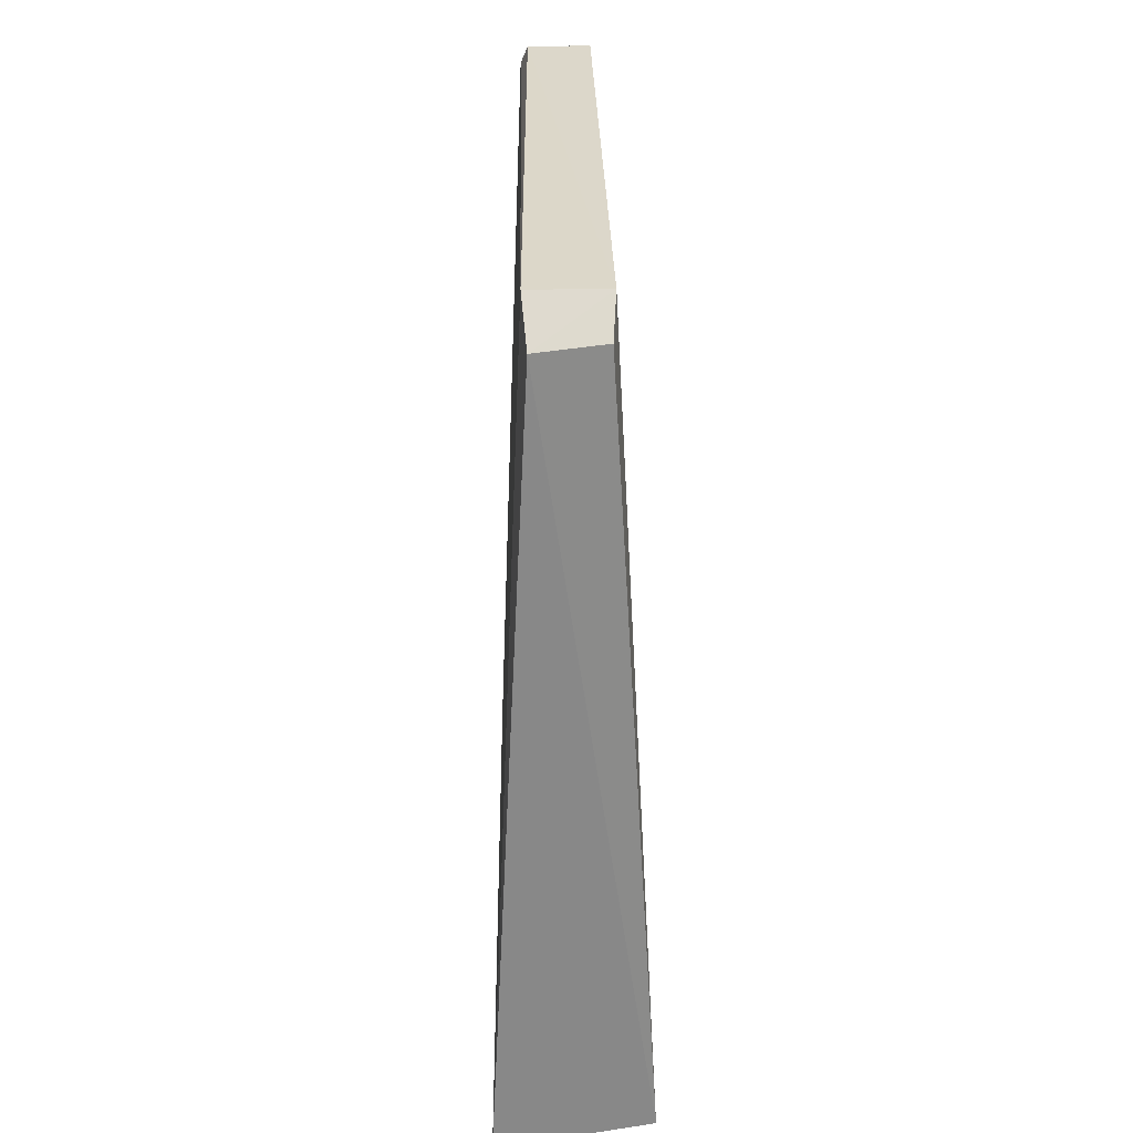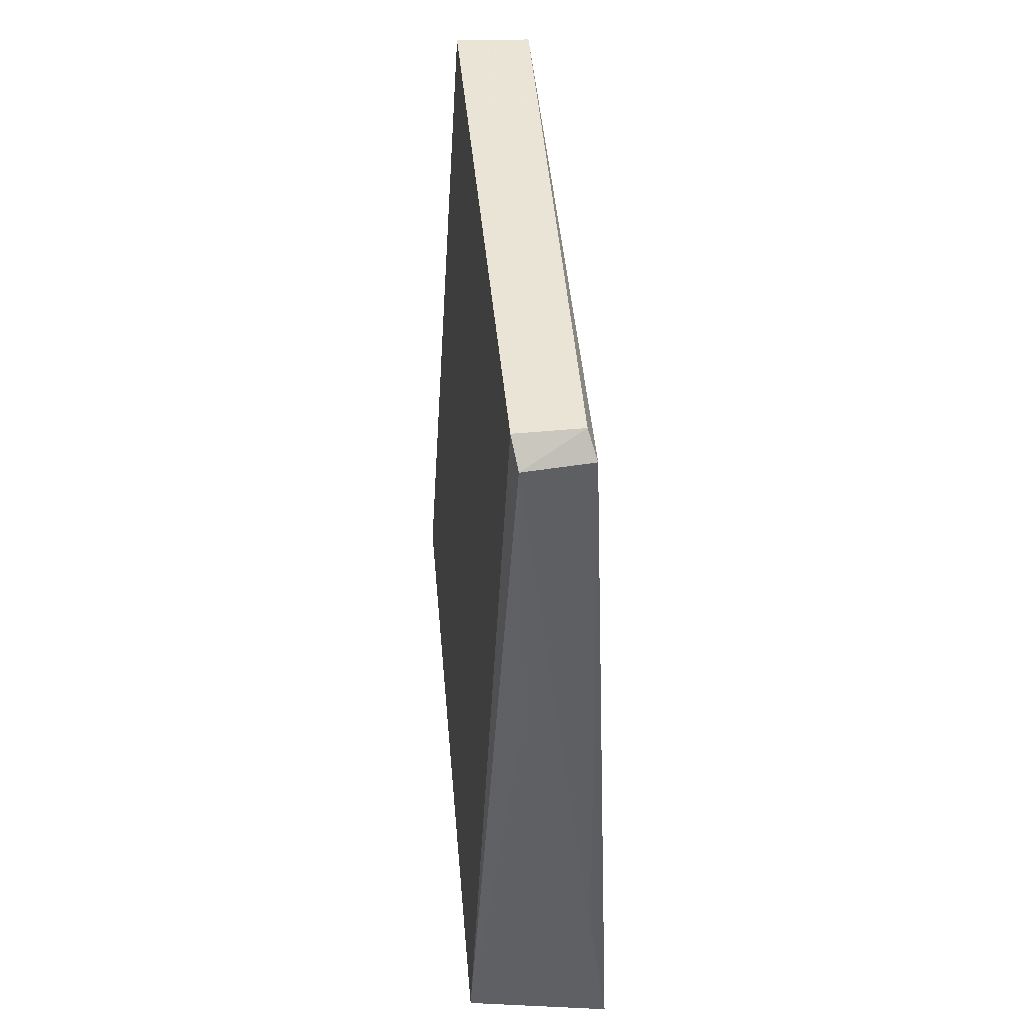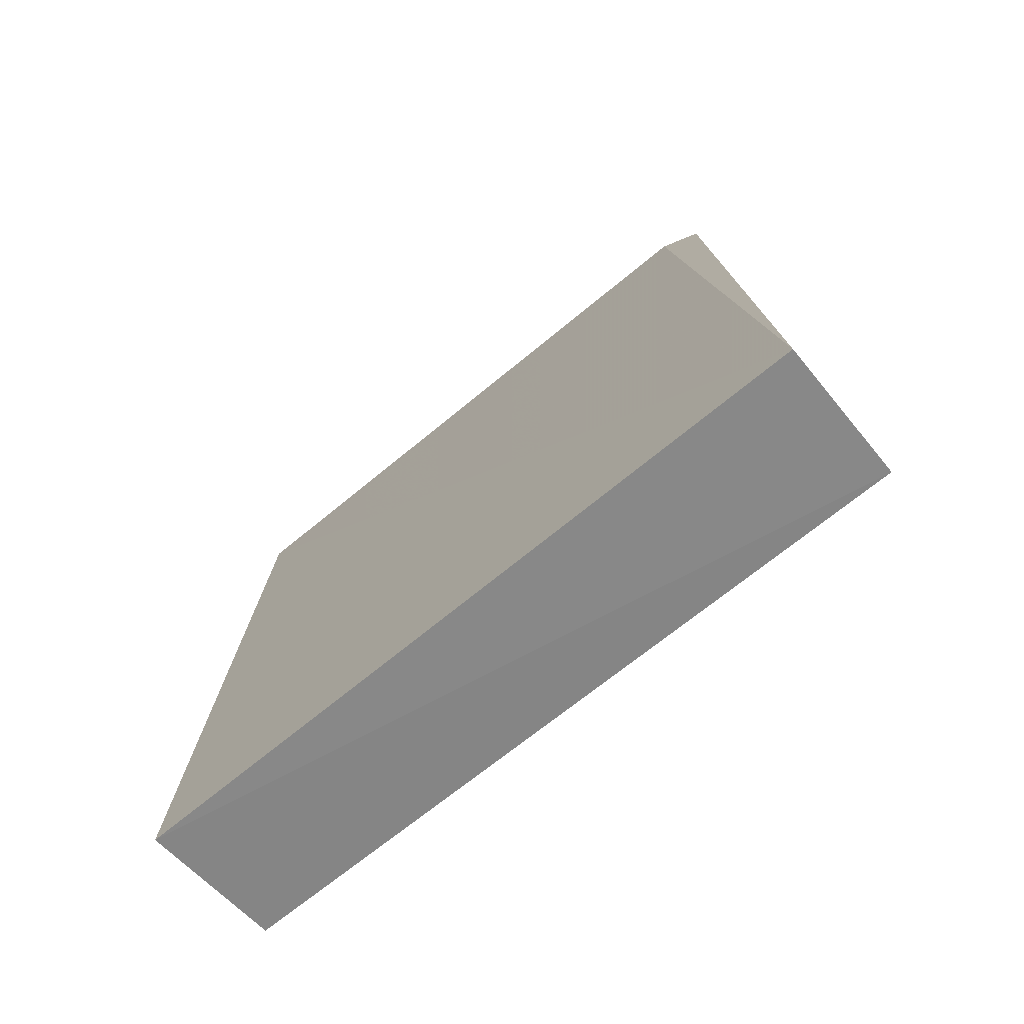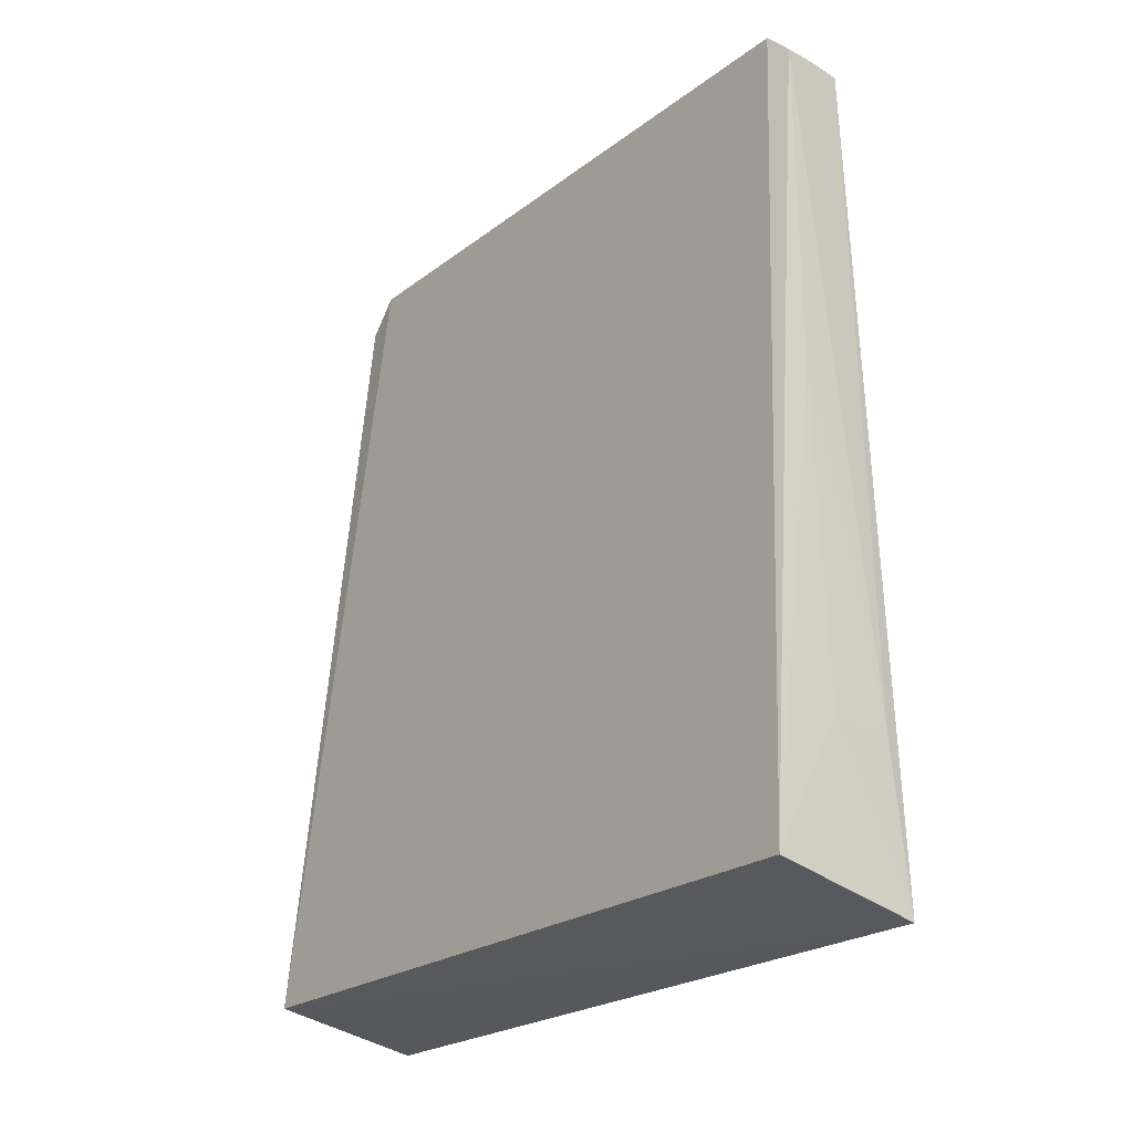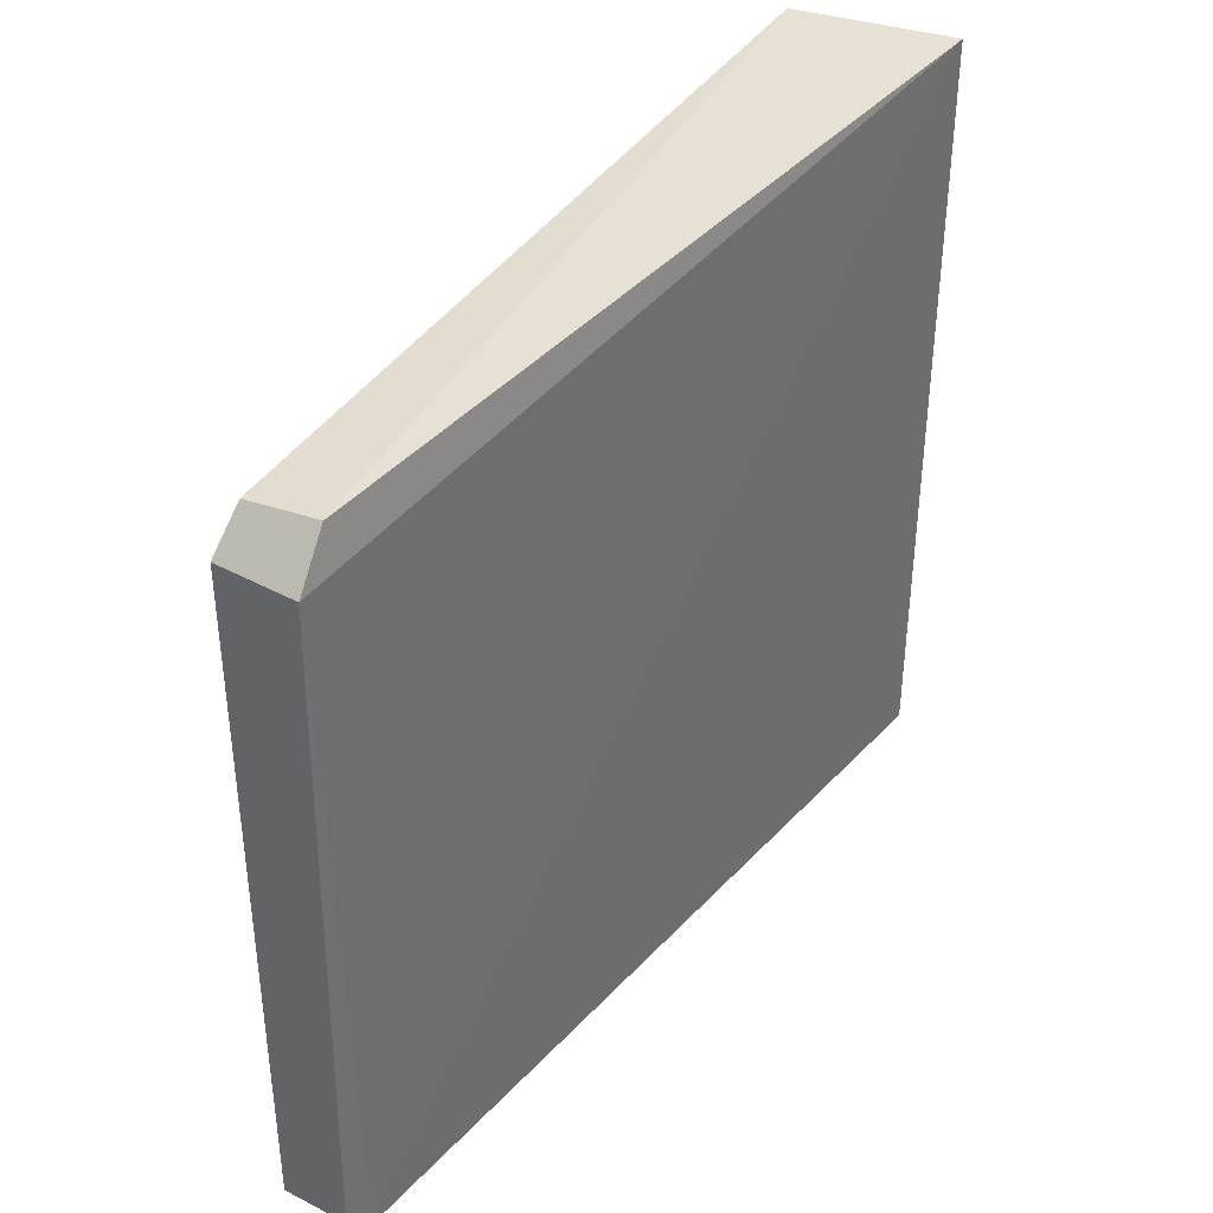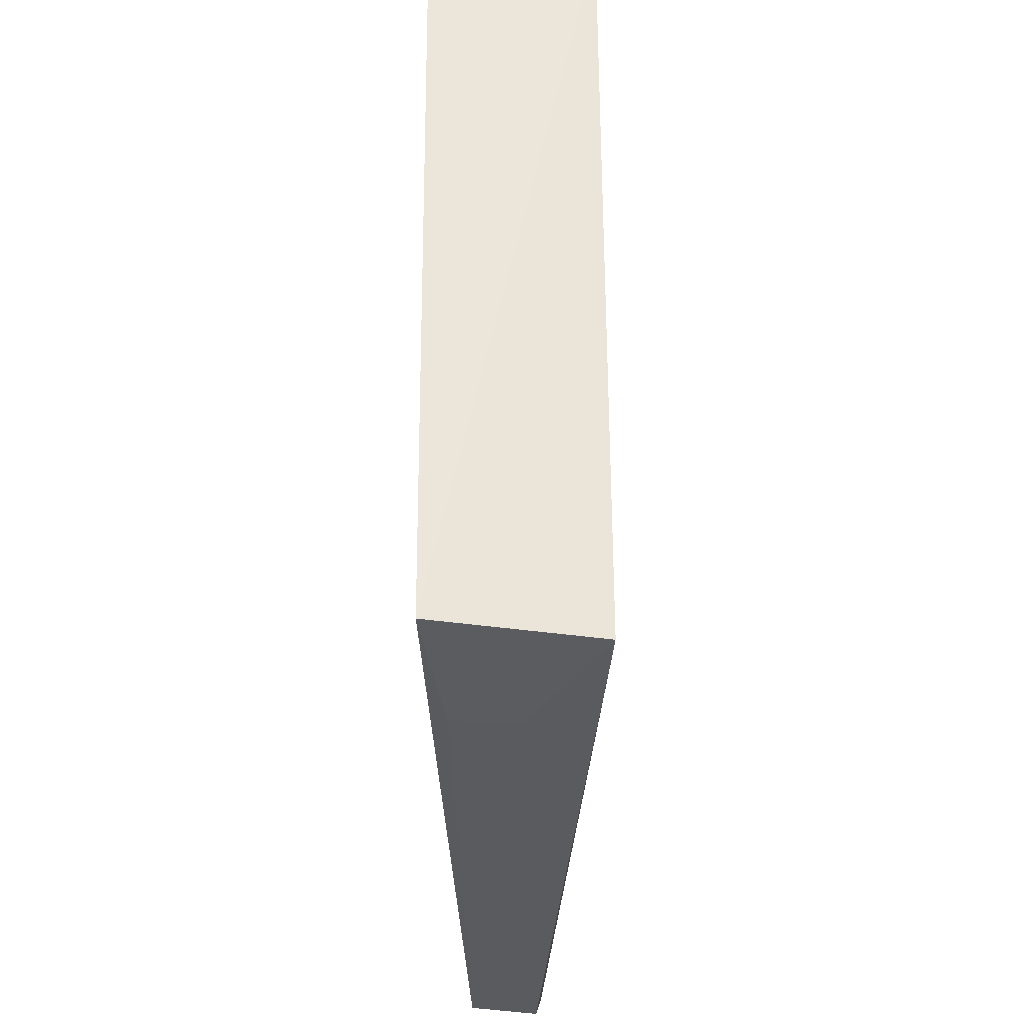
<metadata>
{"format":"obj","ext":"obj","renderer":"f3d","projection":"perspective","resolution":1024,"background":"white","views":[{"elev":30.6,"azim":178.9,"up":"+Z"},{"elev":43.5,"azim":-4.9,"up":"+Z"},{"elev":-70.8,"azim":129.0,"up":"+Z"},{"elev":-23.1,"azim":-38.2,"up":"+Z"},{"elev":36.9,"azim":34.3,"up":"+Y"},{"elev":-33.1,"azim":179.9,"up":"+Y"}]}
</metadata>
<code>
v 0.1055 -0.01643 0.09115
v 0.1054 -0.05707 0.08968
v 0.1077 -0.0108 0.03818
v 0.09797 -0.01081 0.04007
v 0.1007 -0.01626 0.09122
v 0.1074 -0.05742 0.03809
v 0.1049 -0.05593 0.09112
v 0.1052 -0.0137 0.08891
v 0.09797 -0.0574 0.04011
v 0.1009 -0.01401 0.08928
v 0.1009 -0.05606 0.09113
v 0.1012 -0.05749 0.08966
v 0.1022 -0.05754 0.04829
v 0.1061 -0.05751 0.04816
v 0.1014 -0.05755 0.06833
f 1 2 3
f 6 3 2
f 6 4 3
f 7 2 1
f 7 1 5
f 8 5 1
f 8 1 3
f 8 3 4
f 9 5 4
f 9 4 6
f 10 8 4
f 10 4 5
f 10 5 8
f 11 7 5
f 11 5 9
f 12 11 9
f 12 2 7
f 12 7 11
f 13 9 6
f 14 6 2
f 14 2 12
f 14 13 6
f 15 12 9
f 15 9 13
f 15 14 12
f 15 13 14

</code>
